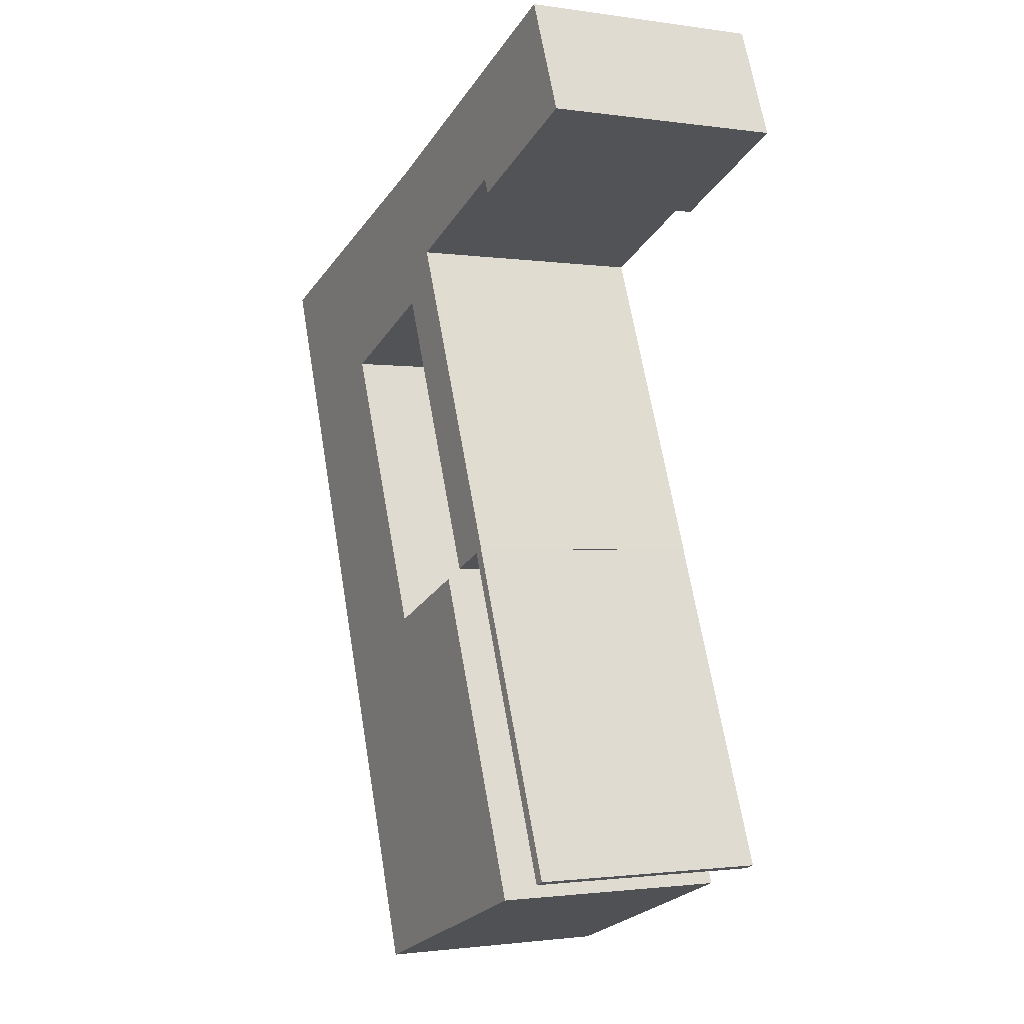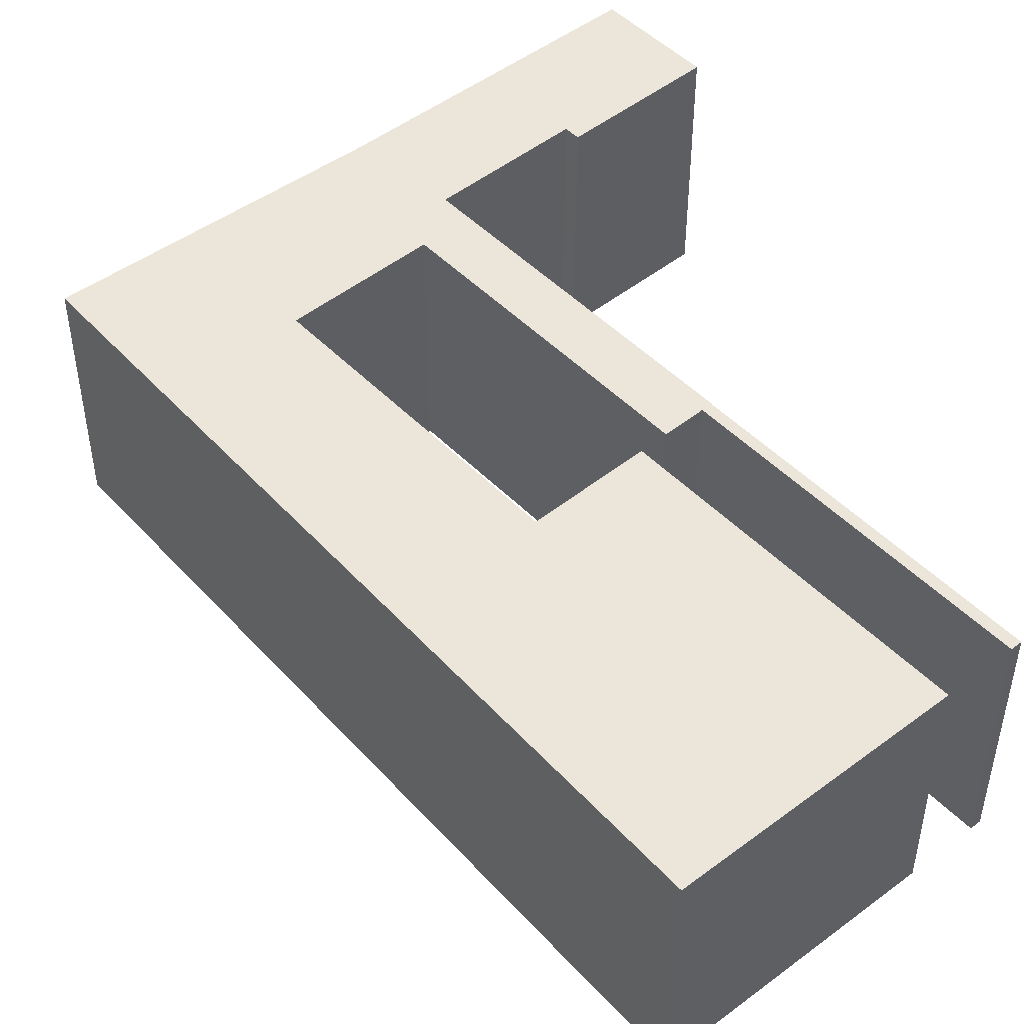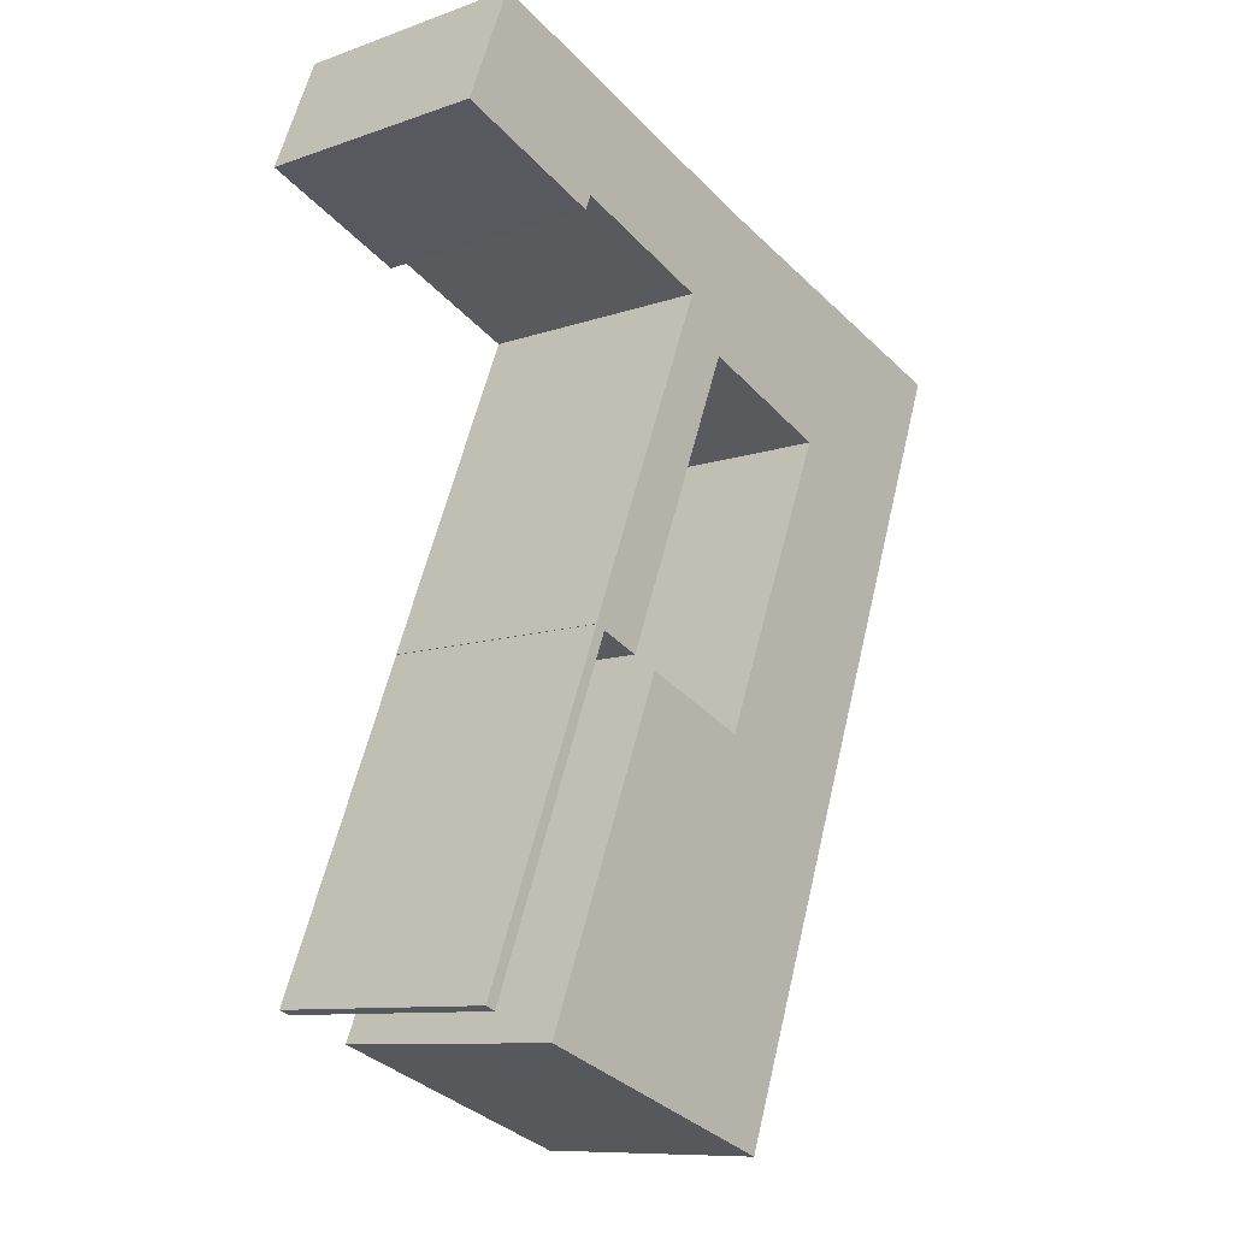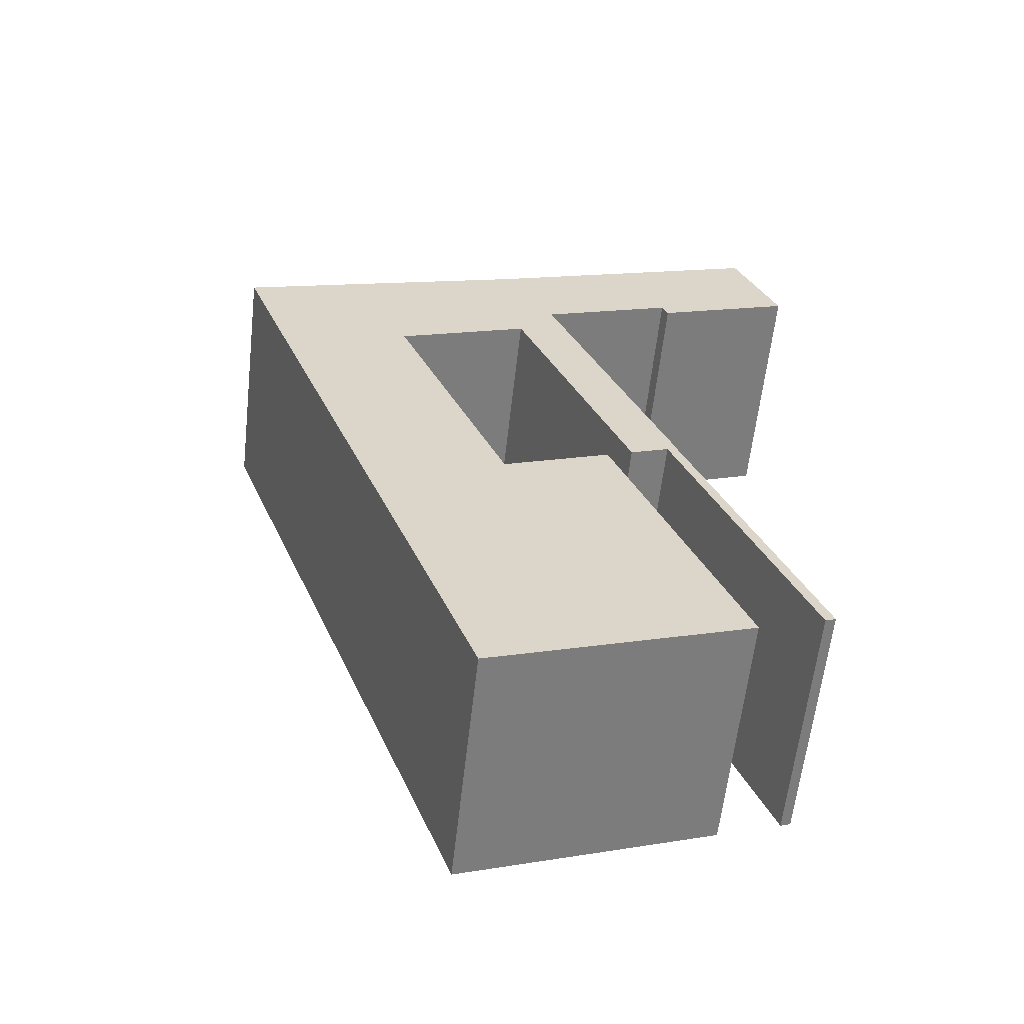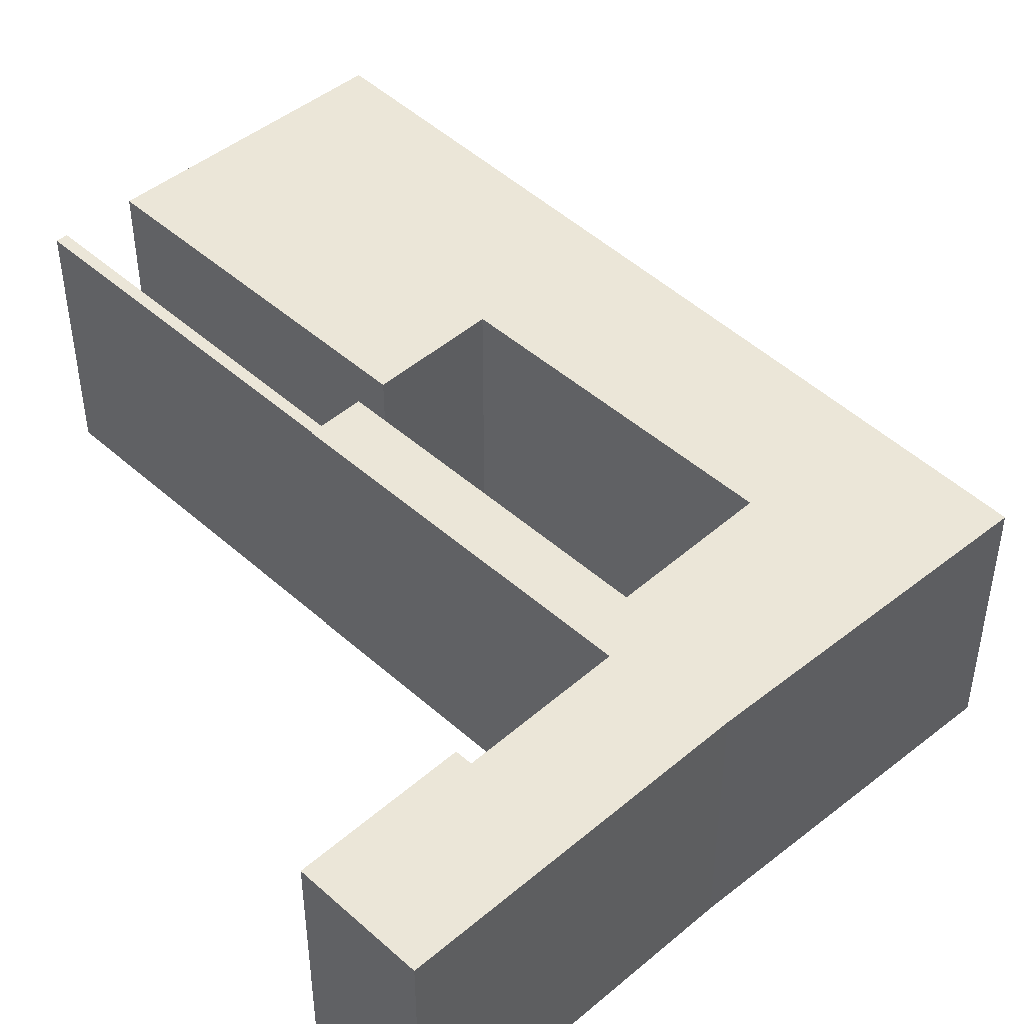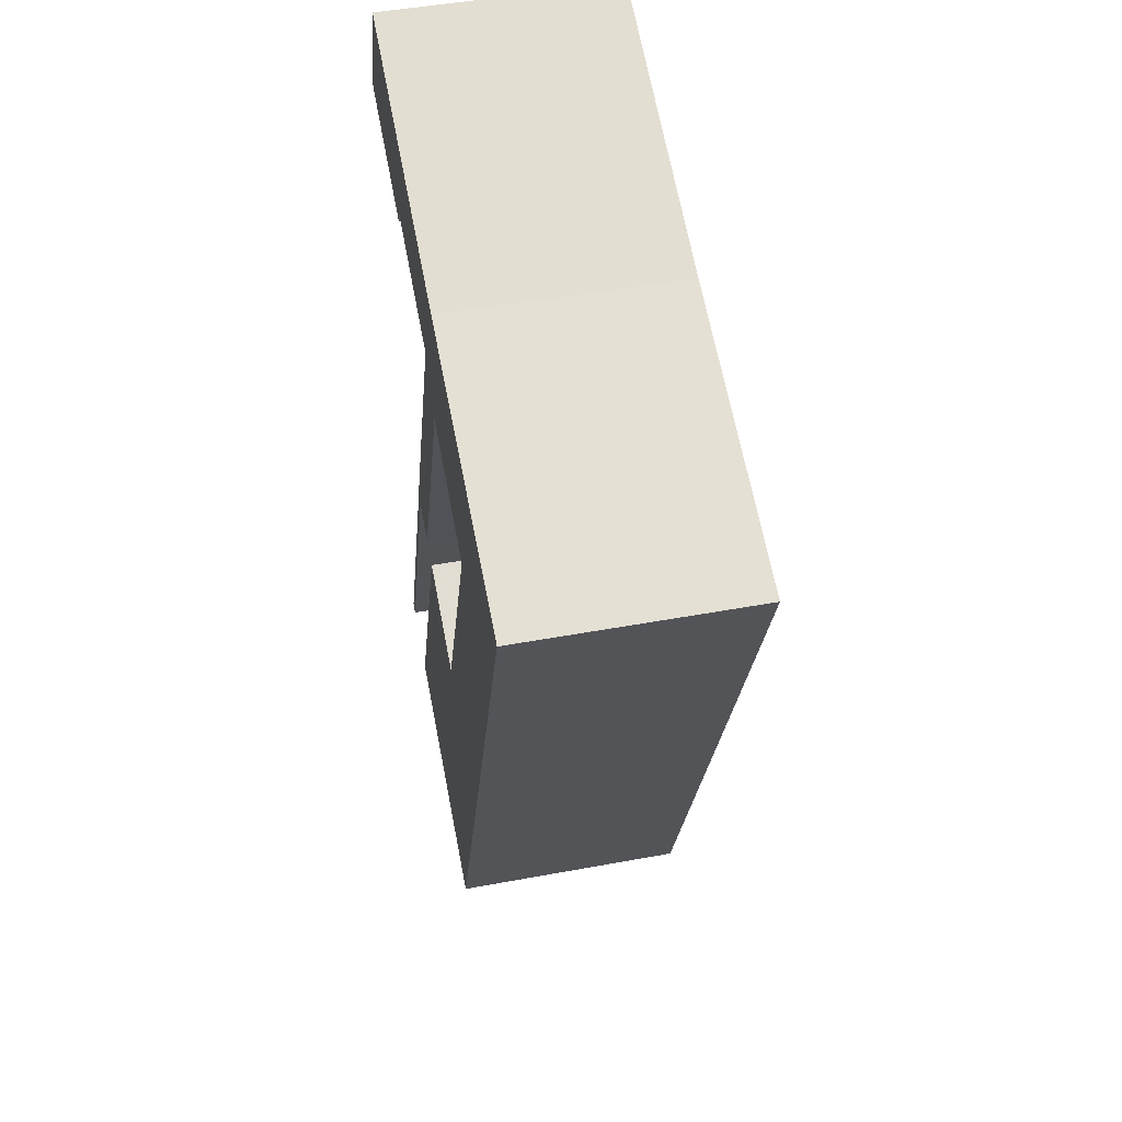
<metadata>
{"format":"obj","ext":"obj","renderer":"f3d","projection":"perspective","resolution":1024,"background":"white","views":[{"elev":-1.5,"azim":-117.7,"up":"+Z"},{"elev":48.4,"azim":160.4,"up":"+Y"},{"elev":-10.2,"azim":-48.7,"up":"+Z"},{"elev":-60.7,"azim":173.6,"up":"+Z"},{"elev":46.5,"azim":-22.7,"up":"+Y"},{"elev":47.5,"azim":78.2,"up":"+Z"}]}
</metadata>
<code>
v 2.291 -0.04662 1.736
v 2.25 -0.04662 1.753
v 2.263 -0.04662 1.785
v 2.293 -0.04662 1.741
v 2.261 -0.04662 1.538
v 2.258 -0.04662 1.539
v 2.296 -0.04662 1.632
v 2.299 -0.04662 1.631
v 2.296 -0.04662 1.632
v 2.31 -0.04662 1.626
v 2.333 -0.04662 1.725
v 2.344 -0.04662 1.71
v 2.28 -0.04662 1.531
v 2.318 -0.04662 1.623
v 2.349 -0.04662 1.61
v 2.349 -0.04662 1.752
v 2.356 -0.04662 1.503
v 2.383 -0.04662 1.694
v 2.436 -0.04662 1.721
v 2.263 -0.117 1.785
v 2.25 -0.117 1.753
v 2.291 -0.117 1.736
v 2.293 -0.117 1.741
v 2.296 -0.117 1.632
v 2.258 -0.117 1.539
v 2.261 -0.117 1.538
v 2.299 -0.117 1.631
v 2.296 -0.117 1.632
v 2.31 -0.117 1.626
v 2.333 -0.117 1.725
v 2.344 -0.117 1.71
v 2.349 -0.117 1.752
v 2.349 -0.117 1.61
v 2.318 -0.117 1.623
v 2.28 -0.117 1.531
v 2.356 -0.117 1.503
v 2.383 -0.117 1.694
v 2.436 -0.117 1.721
v 2.31 -0.117 1.626
v 2.299 -0.117 1.631
v 2.299 -0.04662 1.631
v 2.31 -0.04662 1.626
v 2.344 -0.117 1.71
v 2.31 -0.117 1.626
v 2.31 -0.04662 1.626
v 2.344 -0.04662 1.71
v 2.383 -0.117 1.694
v 2.344 -0.117 1.71
v 2.344 -0.04662 1.71
v 2.383 -0.04662 1.694
v 2.349 -0.117 1.61
v 2.383 -0.117 1.694
v 2.383 -0.04662 1.694
v 2.349 -0.04662 1.61
v 2.318 -0.117 1.623
v 2.349 -0.117 1.61
v 2.349 -0.04662 1.61
v 2.318 -0.04662 1.623
v 2.28 -0.117 1.531
v 2.318 -0.117 1.623
v 2.318 -0.04662 1.623
v 2.28 -0.04662 1.531
v 2.356 -0.117 1.503
v 2.28 -0.117 1.531
v 2.28 -0.04662 1.531
v 2.356 -0.04662 1.503
v 2.436 -0.117 1.721
v 2.356 -0.117 1.503
v 2.356 -0.04662 1.503
v 2.436 -0.04662 1.721
v 2.349 -0.117 1.752
v 2.436 -0.117 1.721
v 2.436 -0.04662 1.721
v 2.349 -0.04662 1.752
v 2.263 -0.117 1.785
v 2.349 -0.117 1.752
v 2.349 -0.04662 1.752
v 2.263 -0.04662 1.785
v 2.25 -0.117 1.753
v 2.263 -0.117 1.785
v 2.263 -0.04662 1.785
v 2.25 -0.04662 1.753
v 2.291 -0.117 1.736
v 2.25 -0.117 1.753
v 2.25 -0.04662 1.753
v 2.291 -0.04662 1.736
v 2.293 -0.117 1.741
v 2.291 -0.117 1.736
v 2.291 -0.04662 1.736
v 2.293 -0.04662 1.741
v 2.333 -0.117 1.725
v 2.293 -0.117 1.741
v 2.293 -0.04662 1.741
v 2.333 -0.04662 1.725
v 2.296 -0.117 1.632
v 2.333 -0.117 1.725
v 2.333 -0.04662 1.725
v 2.296 -0.04662 1.632
v 2.296 -0.117 1.632
v 2.296 -0.117 1.632
v 2.296 -0.04662 1.632
v 2.296 -0.04662 1.632
v 2.258 -0.117 1.539
v 2.296 -0.117 1.632
v 2.296 -0.04662 1.632
v 2.258 -0.04662 1.539
v 2.261 -0.117 1.538
v 2.258 -0.117 1.539
v 2.258 -0.04662 1.539
v 2.261 -0.04662 1.538
v 2.299 -0.117 1.631
v 2.261 -0.117 1.538
v 2.261 -0.04662 1.538
v 2.299 -0.04662 1.631
f 1 2 3
f 4 1 3
f 5 6 7
f 8 5 7
f 8 7 9
f 10 8 9
f 10 9 11
f 11 4 3
f 12 10 11
f 13 14 15
f 11 3 16
f 12 11 16
f 17 13 15
f 17 15 18
f 18 12 16
f 19 17 18
f 19 18 16
f 20 21 22
f 20 22 23
f 24 25 26
f 24 26 27
f 28 24 27
f 28 27 29
f 20 23 30
f 30 28 29
f 30 29 31
f 32 20 30
f 32 30 31
f 33 34 35
f 33 35 36
f 32 31 37
f 37 33 36
f 38 32 37
f 38 37 36
f 39 40 41
f 39 41 42
f 43 44 45
f 43 45 46
f 47 48 49
f 47 49 50
f 51 52 53
f 51 53 54
f 55 56 57
f 55 57 58
f 59 60 61
f 59 61 62
f 63 64 65
f 63 65 66
f 67 68 69
f 67 69 70
f 71 72 73
f 71 73 74
f 75 76 77
f 75 77 78
f 79 80 81
f 79 81 82
f 83 84 85
f 83 85 86
f 87 88 89
f 87 89 90
f 91 92 93
f 91 93 94
f 95 96 97
f 95 97 98
f 99 100 101
f 99 101 102
f 103 104 105
f 103 105 106
f 107 108 109
f 107 109 110
f 111 112 113
f 111 113 114

</code>
